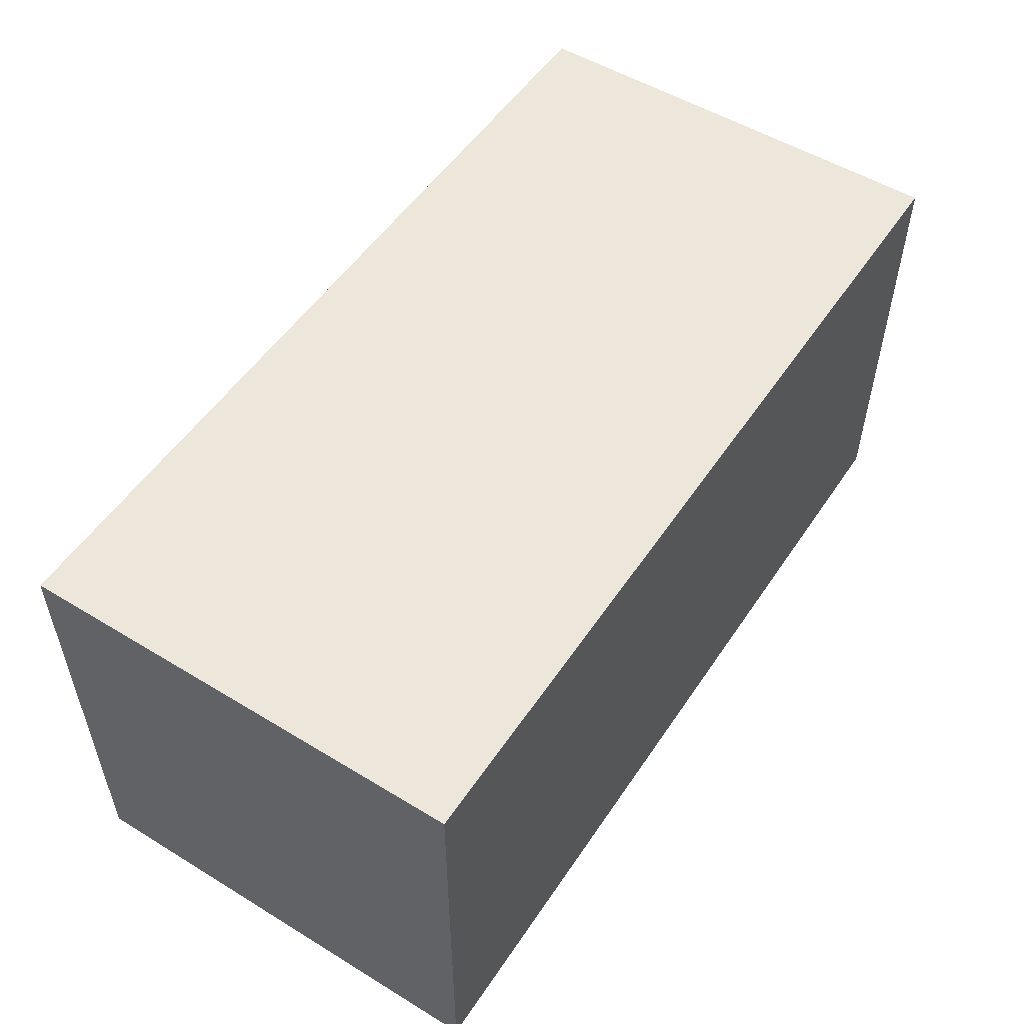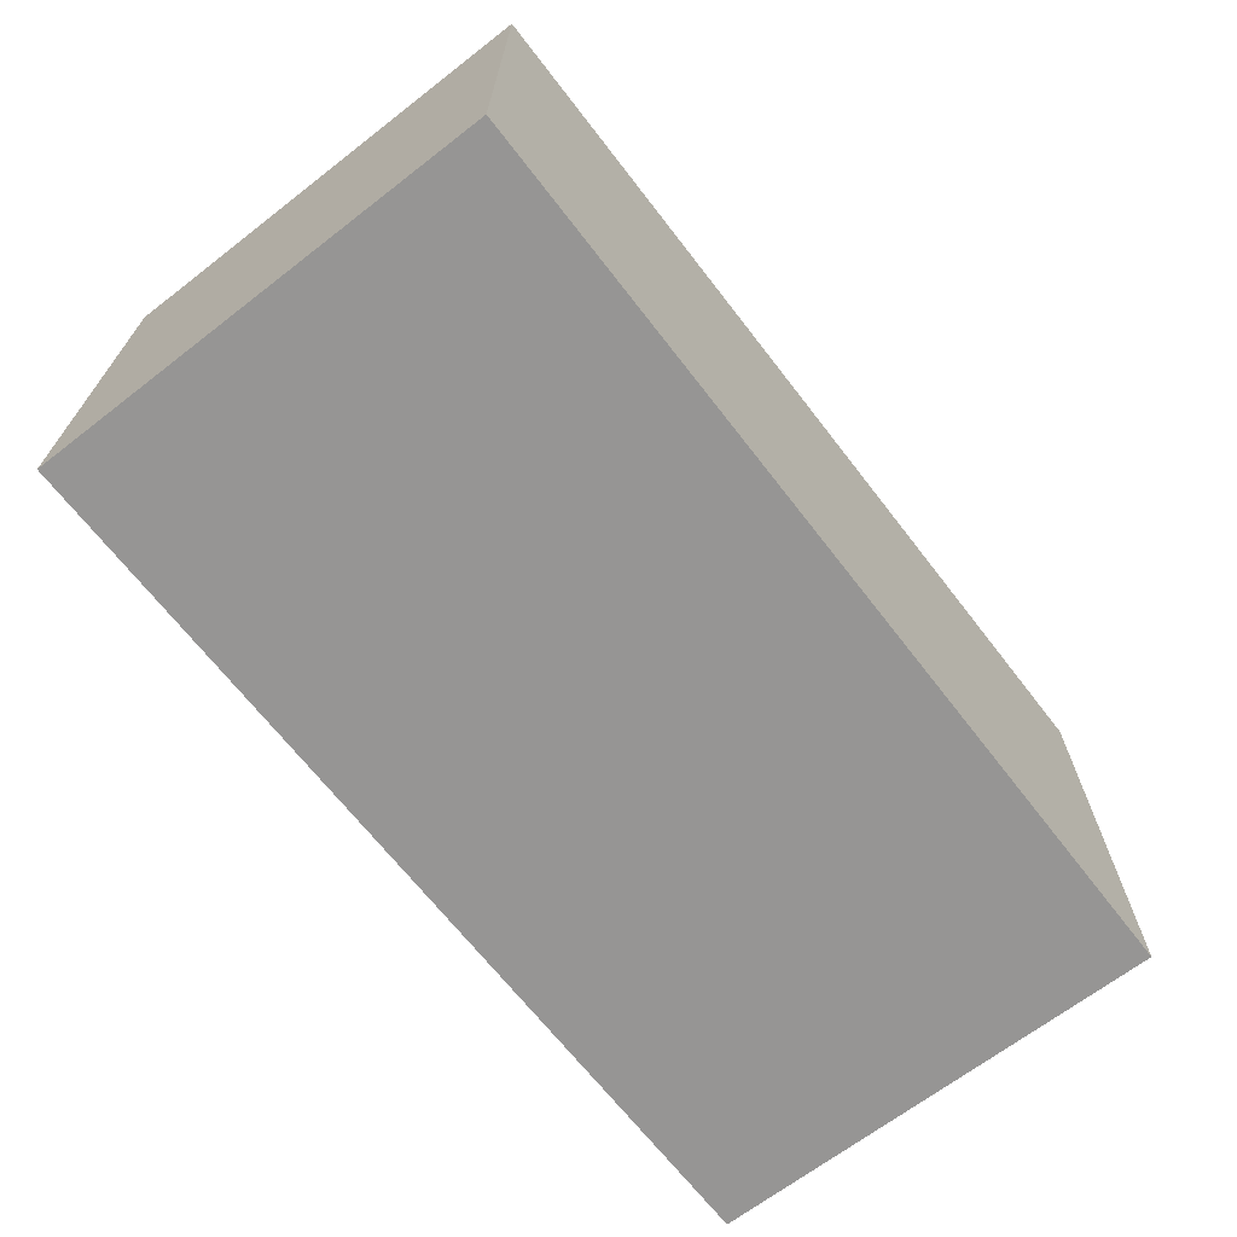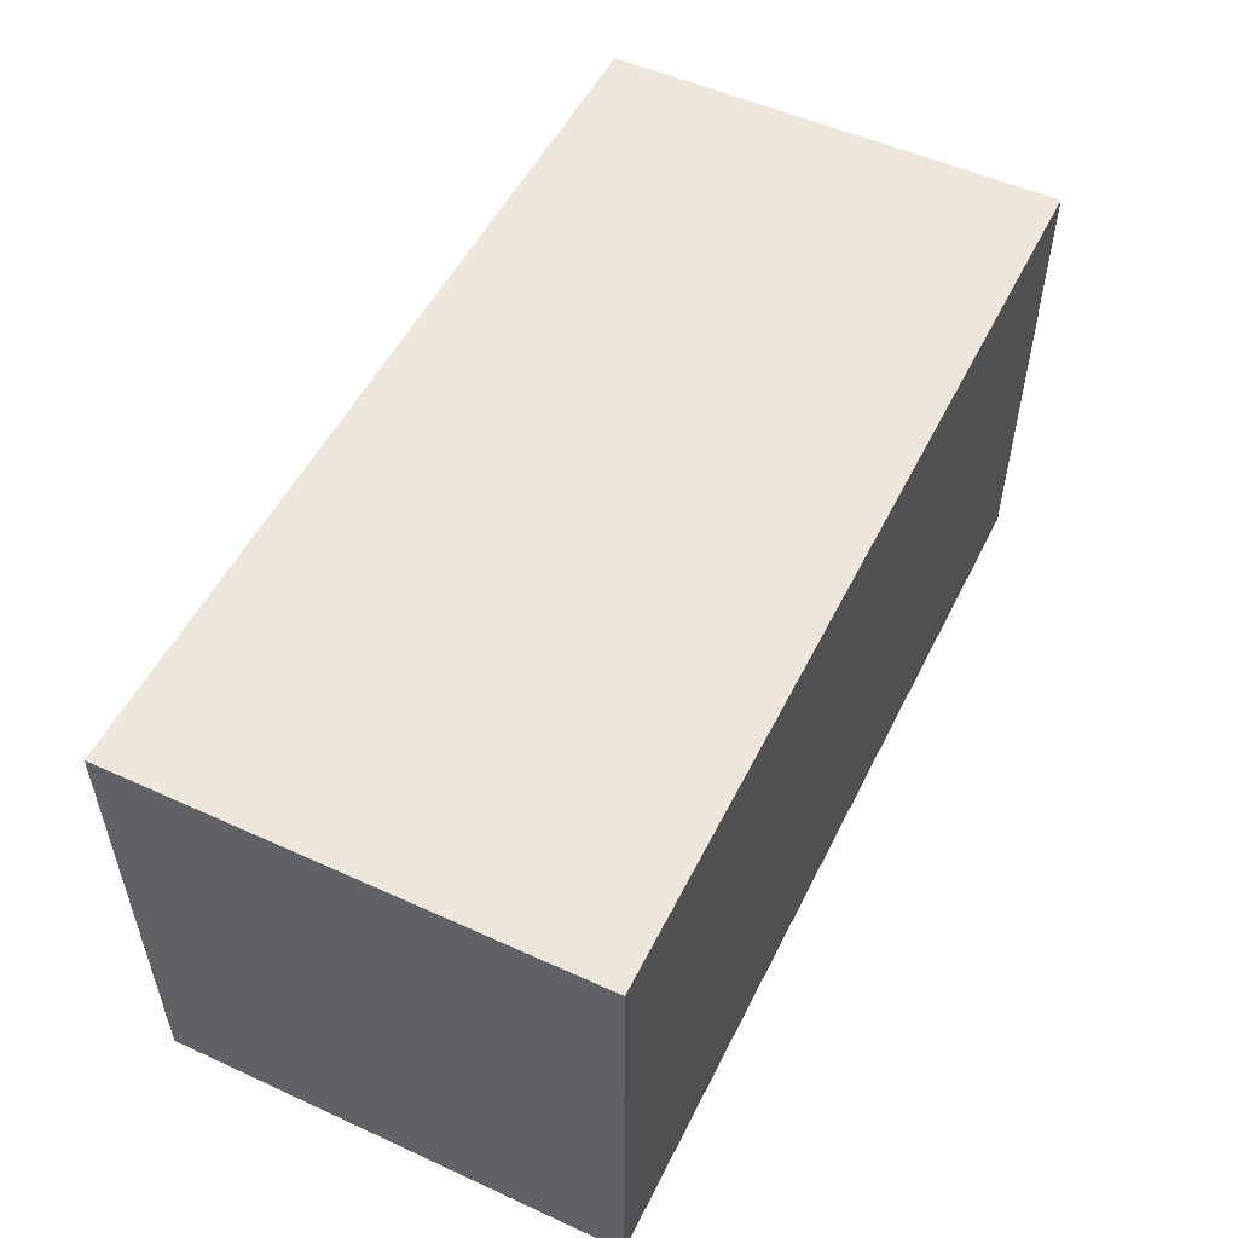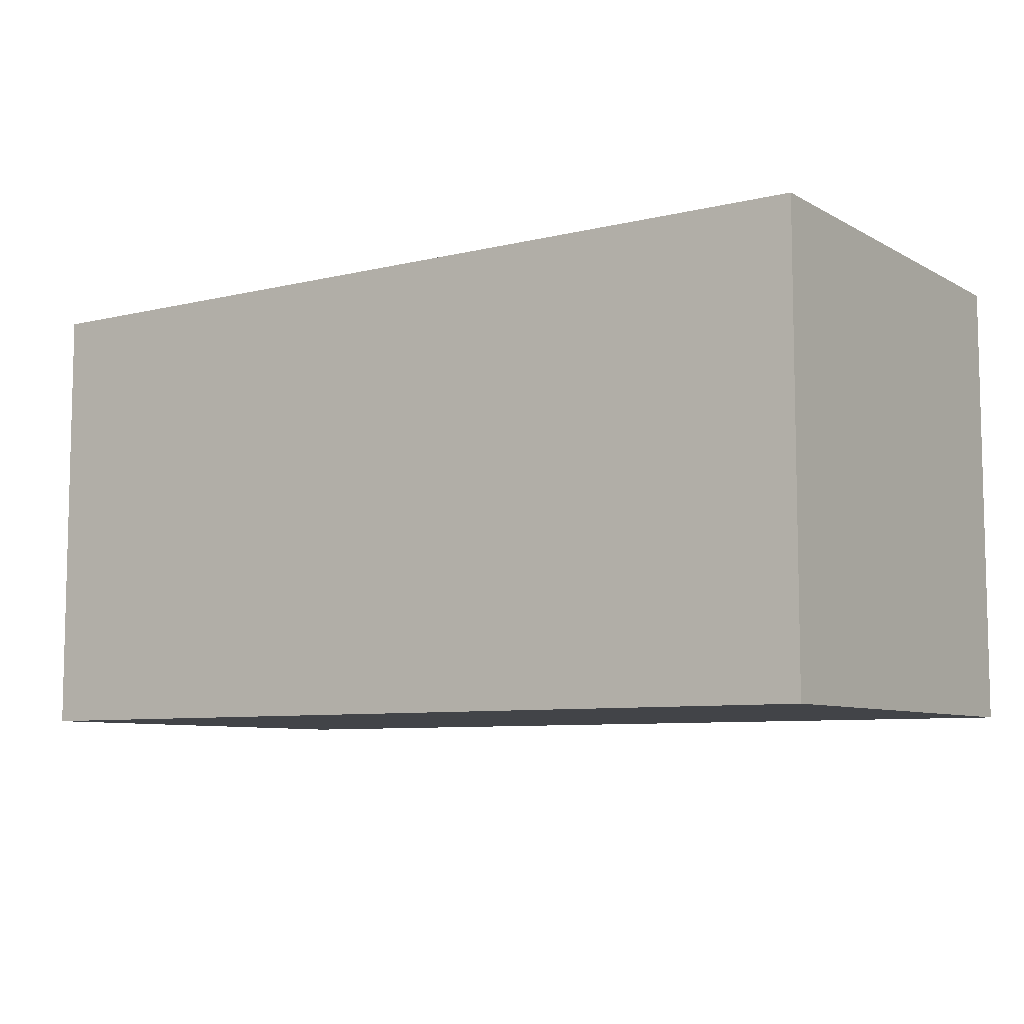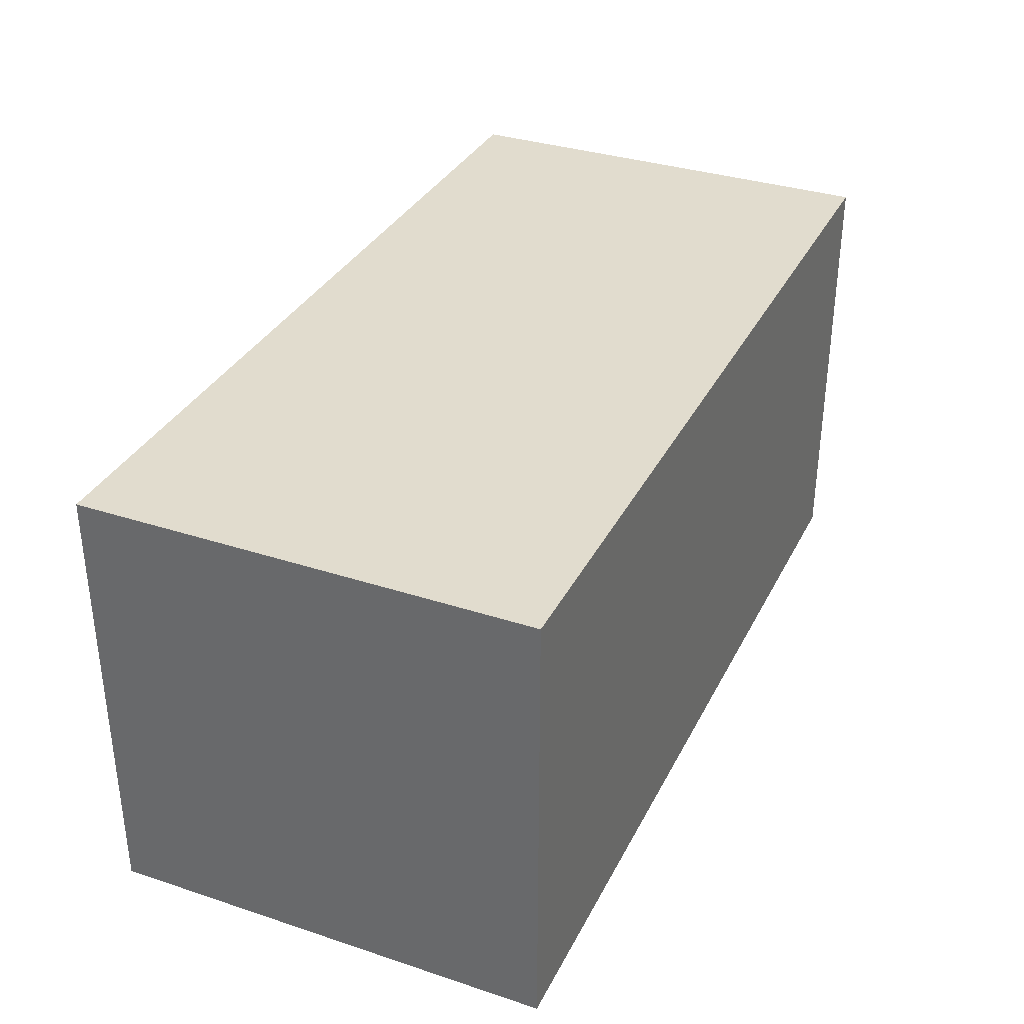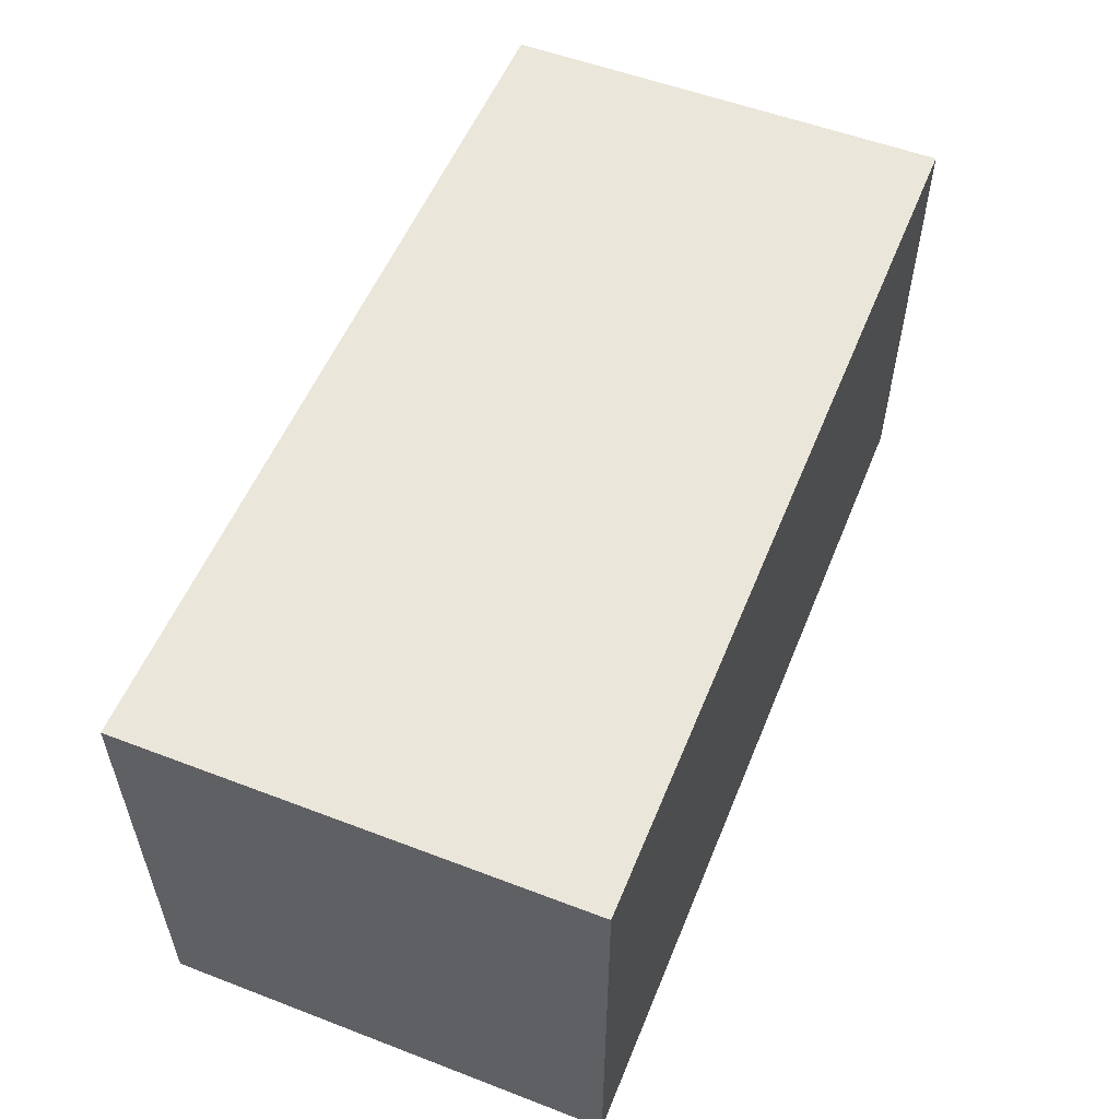
<metadata>
{"format":"obj","ext":"obj","renderer":"f3d","projection":"perspective","resolution":1024,"background":"white","views":[{"elev":53.0,"azim":-56.9,"up":"+Y"},{"elev":-67.6,"azim":-52.3,"up":"+Z"},{"elev":52.6,"azim":-63.9,"up":"+Y"},{"elev":-7.8,"azim":34.1,"up":"+Z"},{"elev":34.1,"azim":-66.1,"up":"+Y"},{"elev":54.8,"azim":-68.0,"up":"+Z"}]}
</metadata>
<code>
o
v -0.1 -0.05 0.05
v -0.1 -0.05 -0.05
v -0.1 0.05 0.05
v -0.1 0.05 -0.05
v 0.1 -0.05 0.05
v 0.1 -0.05 -0.05
v 0.1 0.05 0.05
v 0.1 0.05 -0.05
v -0.1 -0.05 0.05
v -0.1 0.05 0.05
v 0 -0.05 0.05
v 0 0.05 0.05
v 0.1 -0.05 0.05
v 0.1 0.05 0.05
v -0.1 -0.05 -0.05
v -0.1 0.05 -0.05
v 0 -0.05 -0.05
v 0 0.05 -0.05
v 0.1 -0.05 -0.05
v 0.1 0.05 -0.05
v -0.1 -0.05 0.05
v 0 -0.05 0.05
v 0.1 -0.05 0.05
v -0.1 -0.05 -0.05
v 0 -0.05 -0.05
v 0.1 -0.05 -0.05
v -0.1 0.05 0.05
v 0 0.05 0.05
v 0.1 0.05 0.05
v -0.1 0.05 -0.05
v 0 0.05 -0.05
v 0.1 0.05 -0.05
f 3 2 1
f 4 2 3
f 5 6 7
f 7 6 8
f 11 10 9
f 12 10 11
f 13 12 11
f 14 12 13
f 15 16 17
f 17 16 18
f 17 18 19
f 19 18 20
f 24 22 21
f 25 23 22
f 25 22 24
f 26 23 25
f 27 28 30
f 28 29 31
f 30 28 31
f 31 29 32

</code>
